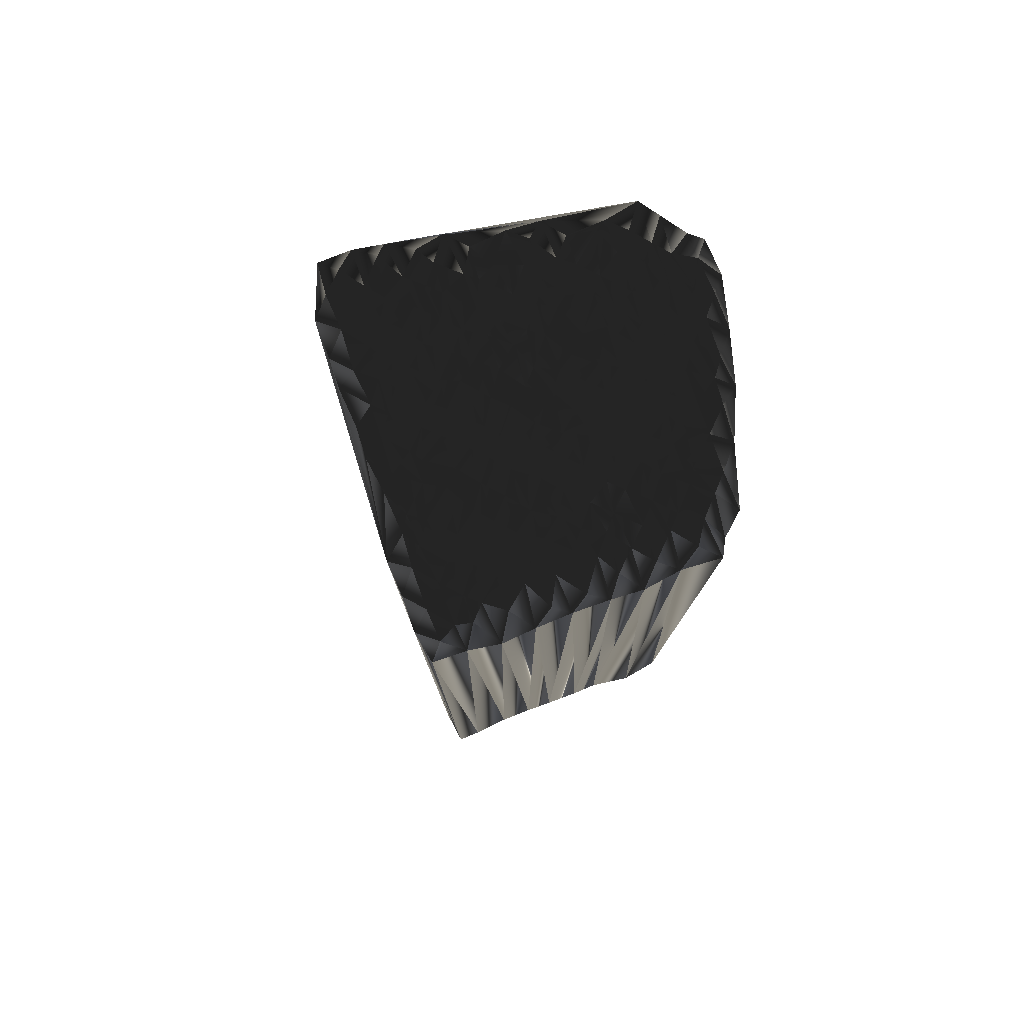
<metadata>
{"format":"obj","ext":"obj","renderer":"f3d","projection":"perspective","resolution":1024,"background":"white","views":[{"elev":79.4,"azim":-156.0,"up":"+Z"}]}
</metadata>
<code>
v 46.69 226 -0.06882
v 46.67 226.6 -0.07331
v 46.51 227.4 0.1771
v 47.71 224.5 -0.1883
v 47.48 225.1 0.07308
v 47.6 225.8 -0.03486
v 47.54 226.9 0.07051
v 47.53 227.3 -0.01041
v 47.29 228.4 -0.06591
v 48.23 222.7 -0.1076
v 48.23 223.5 0.222
v 48.26 224.3 0.052
v 48.01 225.1 0.06818
v 48.34 226 0.00471
v 48.29 226.9 -0.03624
v 48.2 227.4 -0.03997
v 48.3 228.4 0.01648
v 48.47 229.3 -0.163
v 48.92 221.1 -0.000631
v 49.11 221.9 0.03386
v 48.94 222.5 -0.06368
v 49 223.5 0.2322
v 49 224.1 -0.1044
v 49.02 225.4 0.005231
v 49.03 226 0.0983
v 49.01 226.8 -0.03039
v 49.14 227.5 -0.1427
v 49.11 228.3 -0.05641
v 49.27 229.1 0.09355
v 49.1 230 0.0463
v 49.81 219.6 0.1787
v 49.86 220.5 -0.1458
v 49.96 221.2 -0.01516
v 49.9 222.1 0.2842
v 49.75 222.7 -0.1191
v 49.67 223.8 -0.08105
v 49.83 224.3 -0.09525
v 49.79 225.3 0.1119
v 49.97 226.3 -0.06761
v 49.72 227 0.1604
v 49.57 227.5 0.01714
v 49.88 228.4 -0.05582
v 50.16 229 -0.09746
v 49.92 230 -0.1073
v 49.95 230.8 -0.1739
v 50.62 218.7 -0.1582
v 50.71 219.5 0.03081
v 50.68 220.4 -0.01439
v 50.81 221.2 0.1885
v 50.57 221.9 -0.06047
v 50.6 222.6 0.1691
v 50.66 223.5 0.06438
v 50.61 224.3 0.08991
v 50.6 225.1 0.1063
v 50.47 226.2 0.107
v 50.6 226.8 -0.01421
v 50.8 227.6 0.08921
v 50.6 228.4 0.1795
v 50.66 229 -0.1219
v 50.61 229.9 0.1438
v 50.78 230.6 -0.1061
v 50.66 231.5 -0.08248
v 51.3 218.6 0.04834
v 51.68 219.5 -0.001595
v 51.4 220.3 -0.01298
v 51.36 221.2 -0.01183
v 51.55 221.9 -0.0348
v 51.35 222.7 0.001988
v 51.35 223.6 0.1183
v 51.55 224.4 0.09109
v 51.41 225.4 -0.02754
v 51.58 226 0.09337
v 51.36 226.8 0.07655
v 51.43 227.5 0.1536
v 51.45 228.3 0.02175
v 51.36 229.1 0.007796
v 51.67 229.8 -0.05803
v 51.29 231 0.08436
v 51.33 231.7 0.004834
v 51.45 232.3 0.1789
v 52.21 219 0.02314
v 52.27 219.6 -0.1012
v 52.27 220.3 -0.07852
v 52.12 221.1 -0.1009
v 52.18 222 0.1199
v 52.16 222.6 -0.1023
v 51.99 223.7 0.2075
v 52.24 224.3 0.1343
v 52.14 225 -0.1877
v 52.09 226.1 0.1016
v 52.4 226.7 -0.06299
v 52.28 227.5 -0.277
v 52.18 228.3 -0.2342
v 52.31 229 0.07494
v 52.23 230.1 0.0377
v 52.38 230.6 -0.131
v 52.27 231.4 0.1951
v 52.27 232.2 -0.1016
v 52.28 233.3 0.07792
v 53.03 218.7 -0.008903
v 53.04 219.5 -0.04227
v 53.12 220.4 -0.01864
v 53.11 221.1 0.1225
v 53.07 222 0.05487
v 53.15 222.9 -0.01338
v 52.85 223.6 0.04679
v 52.99 224.3 -0.01935
v 53.14 225.2 -0.1484
v 53.09 226 0.03126
v 53.21 226.7 -0.1074
v 52.87 227.4 0.1351
v 53.03 228.3 0.09657
v 52.94 229.1 0.004998
v 53.08 230.1 0.05471
v 53.18 230.8 0.02205
v 53.12 231.6 0.05721
v 52.92 232.3 0.00608
v 53.03 233.3 -0.01732
v 52.84 233.8 -0.006212
v 53.83 219.4 0.07692
v 53.95 220.3 0.04585
v 53.82 221.2 0.009591
v 53.8 222 0.007596
v 53.74 222.6 -0.2065
v 53.78 223.5 0.214
v 53.63 224.2 -0.01121
v 53.85 225.1 0.172
v 53.8 226.1 -0.000192
v 53.85 226.7 -0.02307
v 53.97 227.6 -0.1079
v 53.99 228.2 -0.007175
v 53.85 229.2 0.2666
v 53.79 230 -0.09605
v 53.81 230.8 0.02808
v 53.78 231.4 0.008749
v 53.96 232.3 -0.07531
v 53.77 233.1 0.1226
v 54.68 220.4 0.03361
v 54.88 221.2 -0.007288
v 54.69 221.9 0.06551
v 54.39 222.7 -0.1619
v 54.68 223.5 0.04374
v 54.65 224.2 0.01503
v 54.76 225.2 -0.06581
v 54.71 225.9 0.1305
v 54.73 226.7 0.1196
v 54.7 227.7 0.1243
v 54.72 228.5 0.02817
v 54.6 229.4 -0.1172
v 54.59 229.9 -0.0541
v 54.62 230.9 0.01728
v 54.56 231.3 0.05826
v 54.62 232.2 -0.02263
v 55.36 220.4 0.04016
v 55.4 221 -0.1888
v 55.42 221.9 -0.06441
v 55.54 222.8 0.1463
v 55.45 223.7 -0.0253
v 55.42 224.4 0.1032
v 55.52 225.2 -0.05221
v 55.58 226 -0.02247
v 55.35 226.9 -0.02029
v 55.29 227.4 0.07536
v 55.39 228.4 0.1266
v 55.48 229.2 0.2187
v 55.44 230 -0.1187
v 55.55 230.6 -0.06069
v 55.56 231.4 -0.1112
v 56.09 221.2 0.01464
v 56.39 222.1 -0.1065
v 56.15 222.7 -0.1688
v 56.37 223.5 0.04633
v 56.27 224.2 0.07781
v 56.18 225.1 -0.1257
v 56.12 226 -0.06413
v 56.47 226.9 -0.08822
v 56.36 227.5 -0.1147
v 56.24 228.2 -0.0275
v 56.21 229 -0.148
v 56.23 230 0.04666
v 56.97 222.1 0.1619
v 56.97 222.8 -0.04343
v 56.94 223.5 0.2649
v 56.93 224.1 -0.0805
v 57.27 225.2 -0.1549
v 57.13 226.1 -0.09565
v 56.98 226.7 0.02323
v 56.96 227.3 0.0312
v 57.08 228.3 -0.01381
v 56.99 229.1 -0.01865
v 57.77 222.1 -0.05431
v 57.8 222.8 -0.09921
v 57.69 223.5 -0.06563
v 57.82 224.3 0.07676
v 57.92 225.1 0.1575
v 57.97 226 0.01178
v 57.82 226.6 -0.06263
v 57.98 227.5 0.03425
v 57.93 228.5 -0.01142
v 58.68 222.7 0.08865
v 58.48 223.7 -0.0589
v 58.63 224.4 -0.01496
v 58.71 225.2 -0.1615
v 58.72 225.9 0.08347
v 58.64 226.6 0.06708
v 58.67 227.5 0.1072
v 59.51 222.7 -0.02719
v 59.34 223.5 0.1205
v 59.35 224.3 0.07268
v 59.53 225.4 -0.1381
v 59.63 225.9 -0.02588
v 59.43 226.6 -0.00543
v 60.23 223.6 -0.01832
v 60.17 224.4 -0.03256
v 60.24 225.1 -0.02469
v 60.23 226 0.1401
v 61.07 224.2 0.0363
v 46.6 226 29.97
v 46.67 226.9 29.93
v 46.5 227.5 30.01
v 47.54 224.2 30.14
v 47.47 225.2 29.98
v 47.45 225.8 29.94
v 47.44 226.7 30.12
v 47.27 227.5 30.07
v 47.46 228.3 29.68
v 48.15 222.7 30.08
v 48.27 223.3 30.18
v 48.29 224.3 29.97
v 48.33 225.4 29.89
v 48.23 225.9 30.06
v 48.2 226.8 29.94
v 48.2 227.4 30.11
v 48.21 228.4 29.96
v 48.21 229.3 29.89
v 49.01 221.1 30
v 48.88 222 30.02
v 48.81 222.6 29.95
v 48.99 223.5 29.95
v 48.93 224.5 29.88
v 49.13 225 30.08
v 49.14 225.9 29.87
v 49.03 226.8 30.04
v 49.02 227.6 30.01
v 49.04 228.4 30.26
v 49.07 229.2 29.91
v 48.98 229.9 29.8
v 49.85 219.7 30
v 49.82 220.3 29.95
v 49.77 221 29.89
v 49.81 221.9 29.97
v 49.68 222.8 29.93
v 49.78 223.6 29.92
v 49.61 224.2 29.85
v 49.81 225 29.93
v 49.81 225.8 29.95
v 49.89 226.8 29.91
v 49.92 227.6 29.99
v 49.88 228.2 30.14
v 49.83 229 30.18
v 49.68 230.1 29.95
v 49.83 230.8 29.96
v 50.75 218.8 29.98
v 50.7 219.5 30.13
v 50.4 220.4 30.08
v 50.57 221.3 29.97
v 50.68 222 29.98
v 50.47 222.8 29.84
v 50.61 223.6 30.1
v 50.85 224.2 29.97
v 50.57 225.3 30.04
v 50.66 226 29.91
v 50.48 226.8 29.91
v 50.67 227.6 29.96
v 50.6 228.4 29.82
v 50.58 229.1 29.81
v 50.71 230 30.01
v 50.46 230.9 29.91
v 50.63 231.6 30.05
v 51.31 218.9 29.95
v 51.48 219.6 29.96
v 51.43 220.2 29.96
v 51.52 221 30.17
v 51.44 222.1 30.04
v 51.46 222.6 30.04
v 51.53 223.5 30.01
v 51.63 224.3 30.12
v 51.63 225.1 30.02
v 51.42 225.8 30.11
v 51.29 226.7 30.07
v 51.51 227.6 29.96
v 51.37 228.4 30.14
v 51.46 229.1 30.16
v 51.6 229.9 29.98
v 51.43 230.6 30.09
v 51.55 231.5 29.91
v 51.34 232.4 30.06
v 52.27 218.7 29.98
v 52.16 219.6 29.98
v 52.15 220.2 29.98
v 52.11 221.2 29.78
v 52.31 221.9 30.06
v 52.34 222.5 30.01
v 52.12 223.7 30.08
v 52.26 224.3 30.05
v 52.17 225.2 29.93
v 52.24 226 29.97
v 52.23 226.6 30.12
v 52.26 227.5 30.01
v 52.14 228.5 30.14
v 52.27 229.3 29.97
v 52.26 230 30.03
v 52.28 230.7 29.94
v 52.35 231.6 29.95
v 52.34 232.2 30.03
v 52.17 233 29.97
v 53.05 218.6 30.07
v 52.95 219.5 29.93
v 52.99 220.3 30.01
v 53.15 221.2 30.13
v 53.1 221.7 29.94
v 52.92 223 29.96
v 52.96 223.7 29.96
v 53.07 224.3 30.11
v 53.05 225 29.92
v 53.09 226.1 30.21
v 53.01 226.6 30.07
v 53.2 227.6 29.91
v 53.03 228.4 29.88
v 53 229.2 30.06
v 52.84 230 29.93
v 53.07 230.6 29.97
v 52.93 231.6 29.98
v 52.79 232.5 29.99
v 52.97 233.1 30.16
v 52.94 233.7 30.05
v 53.71 219.5 29.99
v 53.82 219.9 30.1
v 53.93 221.2 30.13
v 53.87 222.1 29.82
v 53.92 222.6 30.05
v 53.92 223.5 29.93
v 53.82 224.6 30.06
v 53.8 225.2 30.05
v 53.94 225.9 30.09
v 53.87 226.9 30.1
v 53.91 227.5 29.92
v 53.81 228.4 30.03
v 53.69 229.2 29.98
v 53.81 230.1 30.14
v 53.81 230.8 29.7
v 53.78 231.5 29.97
v 53.73 232.4 30.07
v 53.78 233.1 29.95
v 54.6 220.4 29.84
v 54.56 221.2 30.09
v 54.69 221.9 29.85
v 54.52 222.7 30.07
v 54.51 223.5 29.7
v 54.66 224.2 30
v 54.74 225 29.99
v 54.58 226 30.26
v 54.41 226.8 30
v 54.56 227.5 29.93
v 54.7 228.3 29.94
v 54.68 228.9 30.02
v 54.79 230 30.19
v 54.67 230.8 30.15
v 54.61 231.5 30.13
v 54.53 232.3 30.05
v 55.49 220.3 30.02
v 55.52 221 30.21
v 55.36 221.8 30.05
v 55.29 222.8 30.1
v 55.37 223.6 29.94
v 55.47 224.2 30.1
v 55.52 225.1 29.96
v 55.63 225.8 30.17
v 55.62 226.8 30.22
v 55.47 227.5 29.94
v 55.66 228.5 30.13
v 55.36 229.1 30.01
v 55.43 230.1 29.88
v 55.28 230.7 30.05
v 55.35 231.6 30.09
v 56.33 221 29.84
v 56.21 222.1 29.96
v 56.38 222.8 30.23
v 56.1 223.6 30.1
v 56.25 224.3 29.99
v 56.22 225.1 30
v 56.22 226 29.85
v 56.3 226.8 29.94
v 56.12 227.5 29.85
v 56.14 228.3 29.82
v 56.31 229.2 29.94
v 56.3 229.8 29.94
v 57.07 222 30.1
v 56.92 222.7 29.85
v 57.22 223.6 30.05
v 56.93 224.3 30.06
v 57.11 225.2 29.94
v 57.19 226 29.95
v 57.3 226.8 30.11
v 57.17 227.5 29.97
v 57.07 228.3 29.97
v 57.19 229.1 30.06
v 57.97 221.9 30.03
v 57.89 222.8 29.89
v 57.8 223.5 29.8
v 57.7 224.3 30.06
v 57.76 225.1 30.14
v 57.72 226.1 29.92
v 57.87 226.7 29.93
v 57.75 227.5 29.99
v 57.85 228.3 30.06
v 58.54 222.6 29.91
v 58.54 223.6 29.97
v 58.74 224.4 30.05
v 58.55 225.1 30.15
v 58.53 225.9 29.86
v 58.64 226.8 30.04
v 58.8 227.5 30.09
v 59.45 222.9 30.02
v 59.49 223.3 29.99
v 59.41 224.4 30.21
v 59.53 225.2 30.01
v 59.5 225.8 30.04
v 59.44 226.8 30.08
v 60.24 223.5 30.16
v 60.33 224.2 30.13
v 60.34 225.1 30.21
v 60.32 225.9 30.04
v 60.98 224.3 30.22
f 203 195 202
f 23 24 13
f 35 22 21
f 11 22 12
f 22 11 21
f 14 25 15
f 16 15 26
f 15 8 7
f 26 39 40
f 17 28 18
f 84 85 67
f 60 76 77
f 164 178 165
f 87 69 86
f 20 34 21
f 67 51 50
f 55 54 71
f 140 123 139
f 140 124 123
f 141 156 157
f 95 94 113
f 201 207 208
f 156 170 157
f 63 81 64
f 66 83 84
f 67 50 66
f 83 65 82
f 49 48 65
f 64 81 82
f 49 65 66
f 82 100 101
f 139 138 154
f 91 74 73
f 35 50 51
f 84 103 85
f 174 175 161
f 12 5 4
f 32 19 31
f 53 37 52
f 59 58 75
f 88 89 71
f 53 54 38
f 14 15 7
f 21 11 10
f 14 24 25
f 9 17 18
f 15 16 8
f 8 9 3
f 6 2 1
f 61 77 78
f 55 56 40
f 42 43 29
f 42 29 28
f 97 116 98
f 97 80 79
f 73 72 90
f 128 110 109
f 75 92 93
f 93 92 111
f 113 132 114
f 95 96 78
f 149 133 132
f 91 109 110
f 164 149 148
f 130 131 112
f 115 96 114
f 114 95 113
f 133 134 115
f 115 97 96
f 150 166 151
f 133 115 114
f 165 149 164
f 92 91 110
f 178 179 165
f 176 177 163
f 176 163 162
f 147 163 148
f 165 179 166
f 164 177 178
f 205 212 206
f 184 194 185
f 194 195 185
f 146 161 162
f 210 215 211
f 187 196 197
f 142 158 143
f 109 127 128
f 128 144 145
f 124 125 106
f 175 186 176
f 163 177 164
f 139 155 140
f 126 142 143
f 172 182 183
f 175 174 185
f 138 121 120
f 173 159 172
f 169 191 181
f 173 183 184
f 183 192 193
f 210 203 209
f 200 191 207
f 200 207 201
f 48 47 64
f 32 33 19
f 63 47 46
f 12 13 5
f 34 49 50
f 21 10 20
f 20 10 19
f 36 22 35
f 33 20 19
f 67 68 51
f 33 34 20
f 33 48 49
f 34 50 35
f 33 49 34
f 34 35 21
f 33 32 48
f 49 66 50
f 47 63 64
f 32 31 47
f 48 64 65
f 48 32 47
f 47 31 46
f 81 100 82
f 82 101 83
f 138 122 121
f 67 66 84
f 102 83 101
f 84 83 102
f 123 122 139
f 64 82 65
f 65 83 66
f 85 86 68
f 35 51 36
f 68 67 85
f 121 103 102
f 68 69 52
f 24 37 38
f 69 87 70
f 69 70 53
f 106 107 88
f 86 69 68
f 86 105 87
f 87 88 70
f 124 106 105
f 104 86 85
f 87 106 88
f 55 71 72
f 88 107 89
f 73 90 91
f 52 69 53
f 39 54 55
f 53 70 54
f 90 72 89
f 54 70 71
f 71 70 88
f 36 37 23
f 13 24 14
f 23 37 24
f 39 38 54
f 36 23 22
f 22 23 12
f 36 52 37
f 37 53 38
f 68 52 51
f 51 52 36
f 5 1 4
f 12 4 11
f 11 4 10
f 14 7 6
f 3 7 8
f 12 23 13
f 13 14 6
f 24 38 25
f 25 26 15
f 5 6 1
f 5 13 6
f 6 7 2
f 25 39 26
f 26 27 16
f 25 38 39
f 26 40 27
f 39 55 40
f 57 56 73
f 41 42 28
f 41 27 40
f 41 40 56
f 57 73 74
f 7 3 2
f 27 28 17
f 16 9 8
f 27 41 28
f 42 41 57
f 59 60 44
f 28 29 18
f 9 16 17
f 17 16 27
f 29 43 30
f 30 18 29
f 43 59 44
f 30 44 45
f 45 44 60
f 42 57 58
f 43 44 30
f 43 42 58
f 94 76 93
f 59 76 60
f 60 61 45
f 59 75 76
f 77 95 78
f 95 114 96
f 96 97 79
f 60 77 61
f 62 79 80
f 45 61 62
f 62 61 78
f 62 78 79
f 79 78 96
f 119 99 118
f 115 116 97
f 136 118 117
f 117 99 98
f 98 80 97
f 99 80 98
f 98 116 117
f 117 118 99
f 95 77 94
f 94 93 112
f 131 113 112
f 112 113 94
f 59 43 58
f 58 57 74
f 92 75 74
f 74 75 58
f 75 93 76
f 76 94 77
f 57 41 56
f 56 55 72
f 73 56 72
f 72 71 89
f 89 108 90
f 145 129 128
f 92 74 91
f 109 90 108
f 91 90 109
f 127 108 126
f 129 111 110
f 110 111 92
f 109 108 127
f 146 145 161
f 129 130 111
f 129 110 128
f 128 127 144
f 159 143 158
f 147 130 146
f 146 129 145
f 147 131 130
f 147 146 162
f 150 133 149
f 149 132 148
f 164 148 163
f 163 147 162
f 129 146 130
f 111 112 93
f 147 148 131
f 130 112 111
f 148 132 131
f 131 132 113
f 150 134 133
f 133 114 132
f 151 152 135
f 135 136 117
f 115 134 116
f 116 135 117
f 135 152 136
f 136 137 118
f 137 119 118
f 151 167 152
f 152 153 136
f 153 137 136
f 151 135 134
f 134 135 116
f 151 134 150
f 150 149 165
f 166 180 167
f 167 168 152
f 177 187 188
f 198 189 188
f 179 189 190
f 166 179 180
f 167 151 166
f 166 150 165
f 168 153 152
f 178 177 188
f 167 180 168
f 179 178 189
f 180 190 168
f 180 179 190
f 190 199 168
f 177 176 187
f 199 198 206
f 178 188 189
f 198 188 197
f 190 189 199
f 199 206 168
f 204 211 205
f 205 206 198
f 216 168 212
f 212 168 206
f 145 160 161
f 161 175 162
f 176 186 187
f 187 197 188
f 199 189 198
f 198 197 205
f 185 186 175
f 175 176 162
f 185 195 186
f 186 196 187
f 194 201 202
f 196 204 197
f 210 211 204
f 204 205 197
f 210 209 214
f 211 212 205
f 216 212 211
f 209 203 202
f 209 208 213
f 217 216 215
f 215 216 211
f 217 215 214
f 213 214 209
f 213 217 214
f 214 215 210
f 193 200 201
f 202 208 209
f 203 196 195
f 202 201 208
f 184 193 194
f 194 193 201
f 196 186 195
f 195 194 202
f 210 204 203
f 203 204 196
f 160 173 174
f 160 174 161
f 160 159 173
f 174 184 185
f 126 143 127
f 127 143 144
f 143 159 144
f 144 160 145
f 160 144 159
f 174 173 184
f 125 107 106
f 106 87 105
f 126 108 107
f 107 108 89
f 141 157 142
f 142 157 158
f 159 158 172
f 171 182 172
f 182 192 183
f 183 193 184
f 140 141 124
f 103 104 85
f 141 125 124
f 124 105 123
f 122 104 103
f 103 84 102
f 123 105 104
f 104 105 86
f 142 126 125
f 125 126 107
f 100 207 154
f 181 170 169
f 102 101 120
f 120 101 100
f 121 102 120
f 120 100 154
f 123 104 122
f 122 103 121
f 139 122 138
f 138 120 154
f 192 191 200
f 139 154 155
f 155 154 169
f 140 156 141
f 141 142 125
f 140 155 156
f 156 155 169
f 183 173 172
f 171 158 157
f 181 171 170
f 193 192 200
f 182 181 191
f 192 182 191
f 207 213 208
f 181 182 171
f 170 156 169
f 172 158 171
f 171 157 170
f 169 154 191
f 191 154 207
f 412 420 419
f 241 240 230
f 239 252 238
f 239 228 229
f 228 239 238
f 242 231 232
f 232 233 243
f 225 232 224
f 256 243 257
f 245 234 235
f 302 301 284
f 293 277 294
f 395 381 382
f 286 304 303
f 251 237 238
f 268 284 267
f 271 272 288
f 340 357 356
f 341 357 340
f 373 358 374
f 311 312 330
f 424 418 425
f 387 373 374
f 298 280 281
f 300 283 301
f 267 284 283
f 282 300 299
f 265 266 282
f 298 281 299
f 282 266 283
f 317 299 318
f 355 356 371
f 291 308 290
f 267 252 268
f 320 301 302
f 392 391 378
f 222 229 221
f 236 249 248
f 254 270 269
f 275 276 292
f 306 305 288
f 271 270 255
f 232 231 224
f 228 238 227
f 241 231 242
f 234 226 235
f 233 232 225
f 226 225 220
f 219 223 218
f 294 278 295
f 273 272 257
f 260 259 246
f 246 259 245
f 333 314 315
f 297 314 296
f 289 290 307
f 327 345 326
f 309 292 310
f 309 310 328
f 349 330 331
f 313 312 295
f 350 366 349
f 326 308 327
f 366 381 365
f 348 347 329
f 313 332 331
f 312 331 330
f 351 350 332
f 314 332 313
f 383 367 368
f 332 350 331
f 366 382 381
f 308 309 327
f 396 395 382
f 394 393 380
f 380 393 379
f 380 364 365
f 396 382 383
f 394 381 395
f 429 422 423
f 411 401 402
f 412 411 402
f 378 363 379
f 432 427 428
f 413 404 414
f 375 359 360
f 344 326 345
f 361 345 362
f 342 341 323
f 403 392 393
f 394 380 381
f 372 356 357
f 359 343 360
f 399 389 400
f 391 392 402
f 338 355 337
f 376 390 389
f 408 386 398
f 400 390 401
f 409 400 410
f 420 427 426
f 408 417 424
f 424 417 418
f 264 265 281
f 250 249 236
f 264 280 263
f 230 229 222
f 266 251 267
f 227 238 237
f 227 237 236
f 239 253 252
f 237 250 236
f 285 284 268
f 251 250 237
f 265 250 266
f 267 251 252
f 266 250 251
f 252 251 238
f 249 250 265
f 283 266 267
f 280 264 281
f 248 249 264
f 281 265 282
f 249 265 264
f 248 264 263
f 317 298 299
f 318 299 300
f 339 355 338
f 283 284 301
f 300 319 318
f 300 301 319
f 339 340 356
f 299 281 282
f 300 282 283
f 303 302 285
f 268 252 253
f 284 285 302
f 320 338 319
f 286 285 269
f 254 241 255
f 304 286 287
f 287 286 270
f 324 323 305
f 286 303 285
f 322 303 304
f 305 304 287
f 323 341 322
f 303 321 302
f 323 304 305
f 288 272 289
f 324 305 306
f 307 290 308
f 286 269 270
f 271 256 272
f 287 270 271
f 289 307 306
f 287 271 288
f 287 288 305
f 254 253 240
f 241 230 231
f 254 240 241
f 255 256 271
f 240 253 239
f 240 239 229
f 269 253 254
f 270 254 255
f 269 285 268
f 269 268 253
f 218 222 221
f 221 229 228
f 221 228 227
f 224 231 223
f 224 220 225
f 240 229 230
f 231 230 223
f 255 241 242
f 243 242 232
f 223 222 218
f 230 222 223
f 224 223 219
f 256 242 243
f 244 243 233
f 255 242 256
f 257 243 244
f 272 256 257
f 273 274 290
f 259 258 245
f 244 258 257
f 257 258 273
f 290 274 291
f 220 224 219
f 245 244 234
f 226 233 225
f 258 244 245
f 258 259 274
f 277 276 261
f 246 245 235
f 233 226 234
f 233 234 244
f 260 246 247
f 235 247 246
f 276 260 261
f 261 247 262
f 261 262 277
f 274 259 275
f 261 260 247
f 259 260 275
f 293 311 310
f 293 276 277
f 278 277 262
f 292 276 293
f 312 294 295
f 331 312 313
f 314 313 296
f 294 277 278
f 296 279 297
f 278 262 279
f 278 279 295
f 295 279 296
f 295 296 313
f 316 336 335
f 333 332 314
f 335 353 334
f 316 334 315
f 297 315 314
f 297 316 315
f 333 315 334
f 335 334 316
f 294 312 311
f 310 311 329
f 330 348 329
f 330 329 311
f 260 276 275
f 274 275 291
f 292 309 291
f 292 291 275
f 310 292 293
f 311 293 294
f 258 274 273
f 272 273 289
f 273 290 289
f 288 289 306
f 325 306 307
f 346 362 345
f 291 309 308
f 307 326 325
f 307 308 326
f 325 344 343
f 328 346 327
f 328 327 309
f 325 326 344
f 362 363 378
f 347 346 328
f 327 346 345
f 344 345 361
f 360 376 375
f 347 364 363
f 346 363 362
f 348 364 347
f 363 364 379
f 350 367 366
f 349 366 365
f 365 381 380
f 364 380 379
f 363 346 347
f 329 328 310
f 365 364 348
f 329 347 328
f 349 365 348
f 349 348 330
f 351 367 350
f 331 350 349
f 369 368 352
f 353 352 334
f 351 332 333
f 352 333 334
f 369 352 353
f 354 353 335
f 336 354 335
f 384 368 369
f 370 369 353
f 354 370 353
f 352 368 351
f 352 351 333
f 351 368 367
f 366 367 382
f 397 383 384
f 385 384 369
f 404 394 405
f 406 415 405
f 406 396 407
f 396 383 397
f 368 384 383
f 367 383 382
f 370 385 369
f 394 395 405
f 397 384 385
f 395 396 406
f 407 397 385
f 396 397 407
f 416 407 385
f 393 394 404
f 415 416 423
f 405 395 406
f 405 415 414
f 406 407 416
f 423 416 385
f 428 421 422
f 423 422 415
f 385 433 429
f 385 429 423
f 377 362 378
f 392 378 379
f 403 393 404
f 414 404 405
f 406 416 415
f 414 415 422
f 403 402 392
f 393 392 379
f 412 402 403
f 413 403 404
f 418 411 419
f 421 413 414
f 428 427 421
f 422 421 414
f 426 427 431
f 429 428 422
f 429 433 428
f 420 426 419
f 425 426 430
f 433 434 432
f 433 432 428
f 432 434 431
f 431 430 426
f 434 430 431
f 432 431 427
f 417 410 418
f 425 419 426
f 413 420 412
f 418 419 425
f 410 401 411
f 410 411 418
f 403 413 412
f 411 412 419
f 421 427 420
f 421 420 413
f 390 377 391
f 391 377 378
f 376 377 390
f 401 391 402
f 360 343 344
f 360 344 361
f 376 360 361
f 377 361 362
f 361 377 376
f 390 391 401
f 324 342 323
f 304 323 322
f 325 343 324
f 325 324 306
f 374 358 359
f 374 359 375
f 375 376 389
f 399 388 389
f 409 399 400
f 410 400 401
f 358 357 341
f 321 320 302
f 342 358 341
f 322 341 340
f 321 339 320
f 301 320 319
f 322 340 321
f 322 321 303
f 343 359 342
f 343 342 324
f 424 317 371
f 387 398 386
f 318 319 337
f 318 337 317
f 319 338 337
f 317 337 371
f 321 340 339
f 320 339 338
f 339 356 355
f 337 355 371
f 408 409 417
f 371 356 372
f 371 372 386
f 373 357 358
f 359 358 342
f 372 357 373
f 372 373 386
f 390 400 389
f 375 388 374
f 388 398 387
f 409 410 417
f 398 399 408
f 399 409 408
f 430 424 425
f 399 398 388
f 373 387 386
f 375 389 388
f 374 388 387
f 371 386 408
f 371 408 424
f 1 218 4
f 4 221 218
f 4 221 10
f 10 227 221
f 10 227 19
f 19 236 227
f 19 236 31
f 31 248 236
f 31 248 46
f 46 263 248
f 46 263 63
f 63 280 263
f 63 280 81
f 81 298 280
f 81 298 100
f 100 317 298
f 100 317 154
f 154 371 317
f 154 371 191
f 191 408 371
f 191 408 207
f 207 424 408
f 207 424 213
f 213 430 424
f 213 430 217
f 217 434 430
f 217 434 216
f 216 433 434
f 216 433 212
f 212 429 433
f 212 429 206
f 206 423 429
f 206 423 168
f 168 385 423
f 168 385 153
f 153 370 385
f 153 370 137
f 137 354 370
f 137 354 119
f 119 336 354
f 119 336 99
f 99 316 336
f 99 316 80
f 80 297 316
f 80 297 62
f 62 279 297
f 62 279 45
f 45 262 279
f 45 262 30
f 30 247 262
f 30 247 18
f 18 235 247
f 18 235 9
f 9 226 235
f 9 226 3
f 3 220 226
f 3 220 2
f 2 219 220
f 2 219 1
f 1 218 219

</code>
